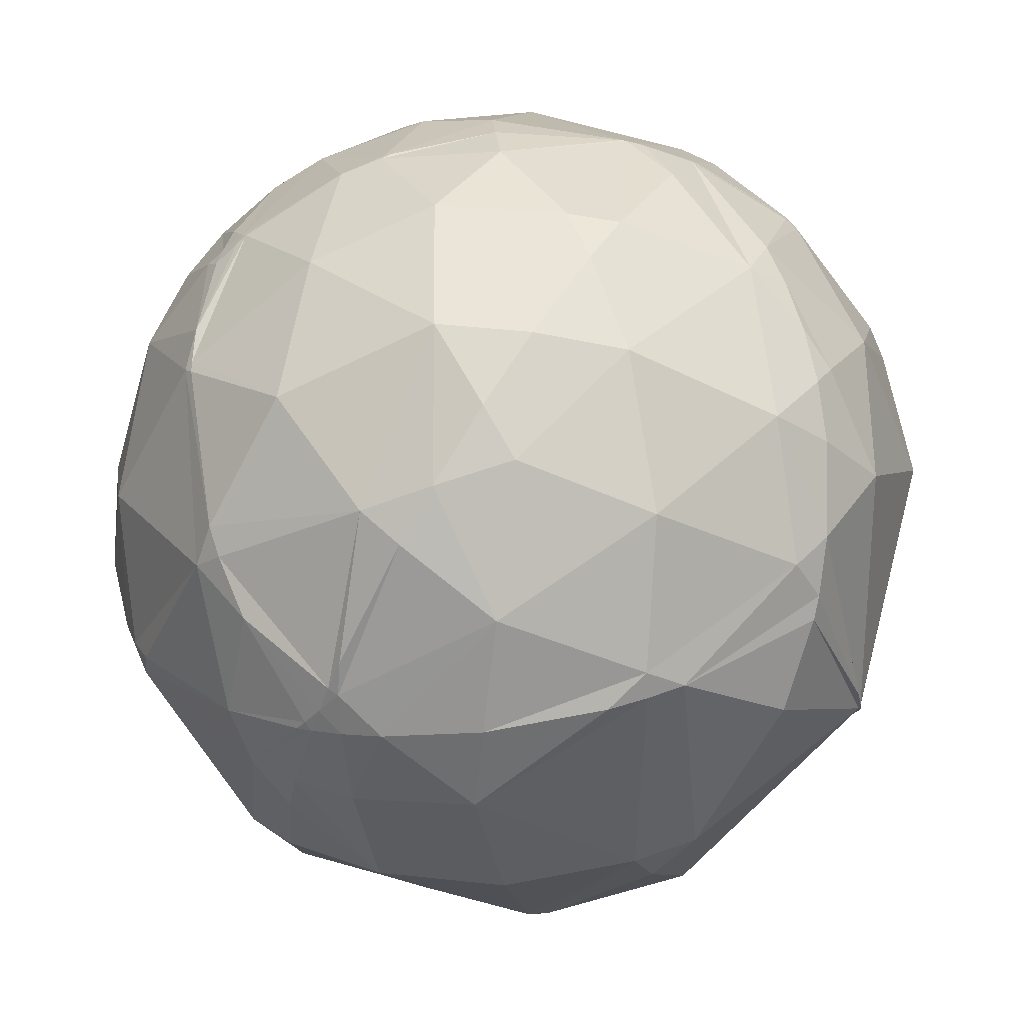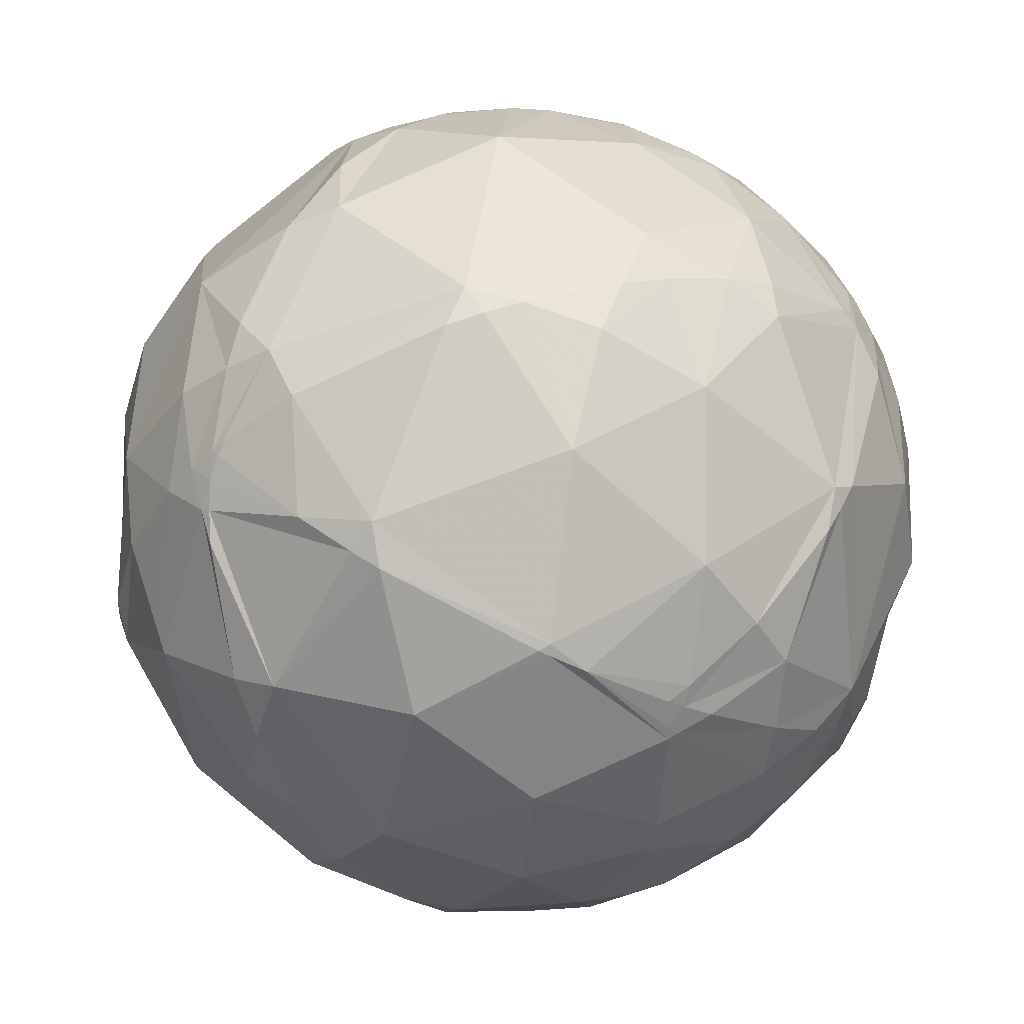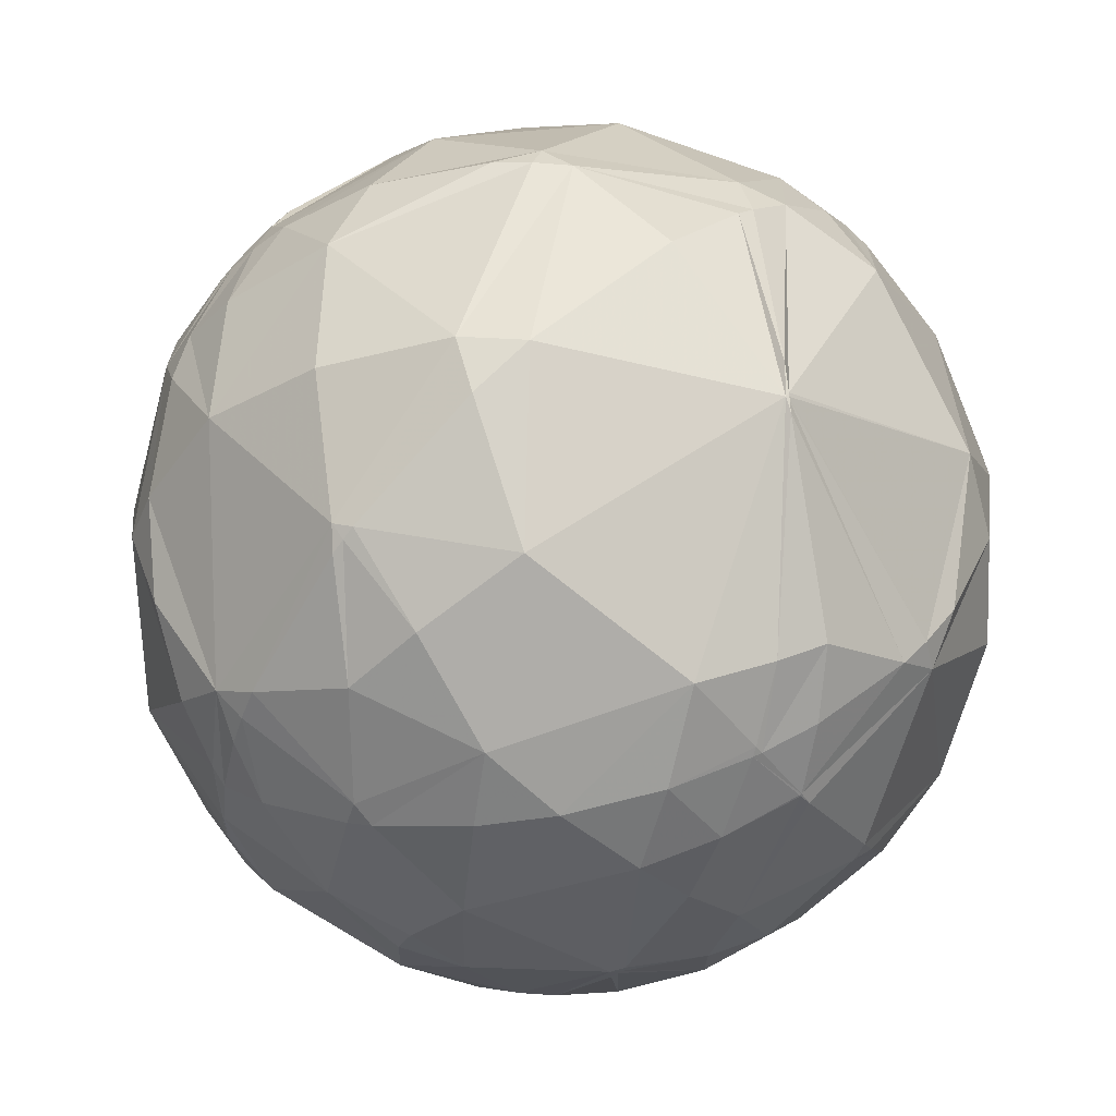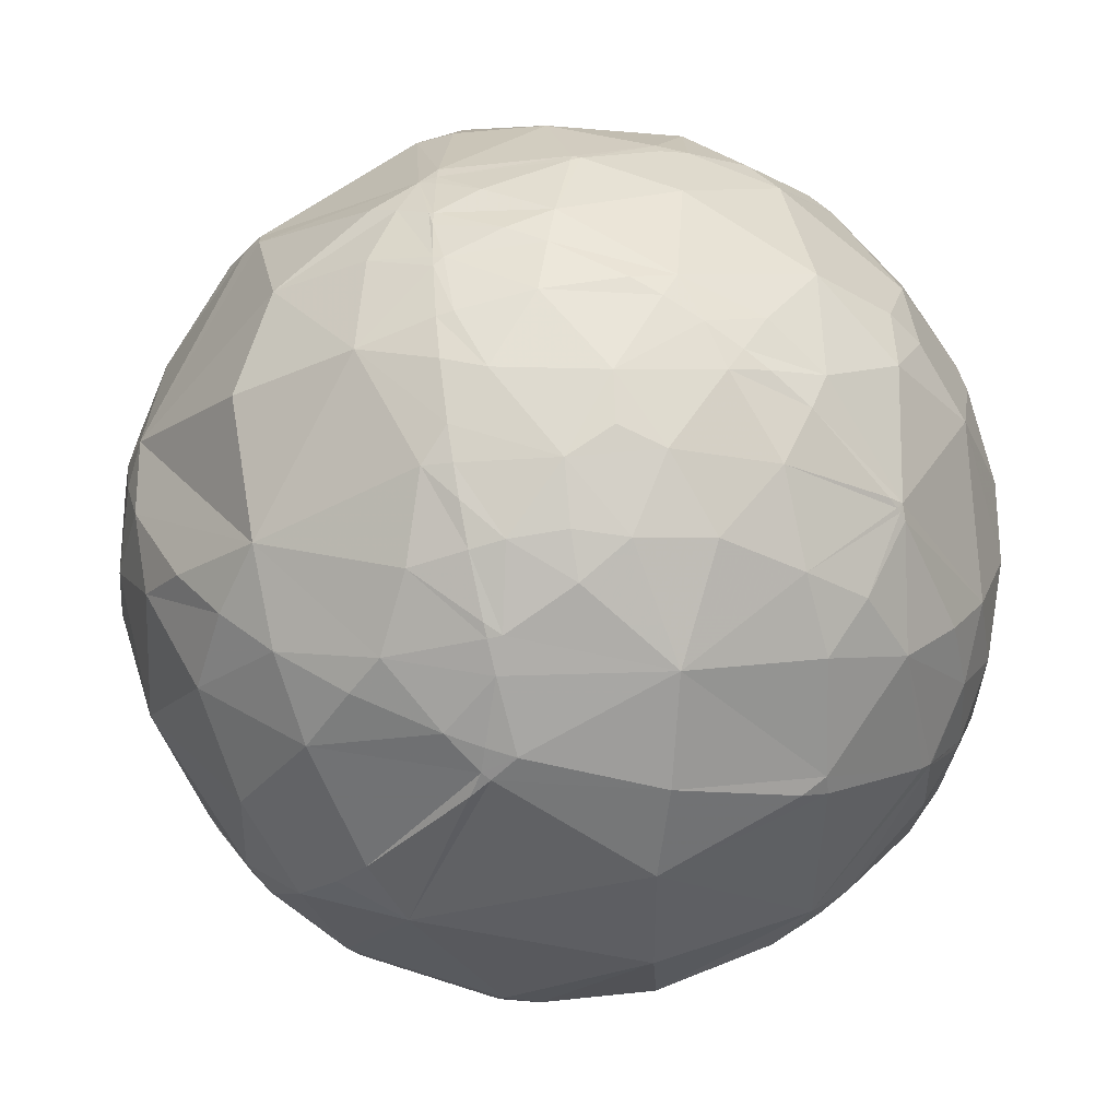
<metadata>
{"format":"obj","ext":"obj","renderer":"f3d","projection":"perspective","resolution":1024,"background":"white","views":[{"elev":73.4,"azim":66.5,"up":"+Y"},{"elev":55.7,"azim":-151.9,"up":"+Z"},{"elev":-11.2,"azim":95.9,"up":"+Y"},{"elev":-20.5,"azim":-31.1,"up":"+Z"}]}
</metadata>
<code>
v 0.6886 -0.557 -0.4643
v -0.665 -0.5973 0.4484
v -0.4447 -0.5772 -0.6849
v -0.4683 0.5772 -0.669
v 0.4447 0.5772 0.6849
v 0.665 0.5973 -0.4484
v 0.4683 -0.5772 0.669
v -0.6886 0.557 0.4643
v -0.4735 -0.7664 0.4341
v -0.2011 -0.8291 0.5217
v 0.06138 -0.935 0.3494
v 0.2721 -0.9069 0.3218
v 0.3627 -0.8886 0.2808
v -0.4231 -0.9055 0.03261
v -0.5411 -0.8125 0.217
v -0.2785 -0.9221 0.2685
v -0.0978 -0.976 0.1947
v 0.2536 -0.9502 0.1809
v -0.4175 -0.9049 -0.08232
v -0.3182 -0.9396 -0.1257
v -0.1985 -0.9784 0.05707
v -0.07595 -0.9892 -0.1253
v 0.03137 -0.9955 0.08964
v 0.2393 -0.9615 -0.135
v -0.4764 -0.83 -0.2901
v -0.5029 -0.8509 -0.152
v -0.1992 -0.9363 -0.2893
v -0.3661 -0.8801 -0.3023
v 0.09909 -0.8771 -0.4701
v 0.002889 -0.9455 -0.3257
v 0.1692 -0.924 -0.343
v -0.6553 0.3304 0.6793
v -0.2567 0.06191 0.9645
v -0.324 0.3267 0.8879
v -0.4957 0.0293 0.868
v 0.4114 0.368 0.8339
v 0.4181 0.68 0.6023
v 0.0021 0.6272 0.7788
v 0.04983 0.1187 0.9917
v 0.6004 0.4568 0.6563
v -0.8885 0.4422 0.1223
v -0.8598 0.3082 0.4071
v -0.4967 0.8203 0.2834
v -0.7231 0.6905 0.02048
v -0.7231 0.5756 0.3818
v -0.4374 0.6402 0.6315
v 0.1636 0.9843 0.06666
v 0.1124 0.905 0.4103
v -0.1937 0.9755 0.1038
v -0.2177 0.8529 0.4745
v 0.4464 0.8638 0.2337
v 0.9583 0.2638 0.11
v 0.7365 0.5348 0.4142
v -0.8582 0.4952 -0.1354
v -0.9428 0.3149 -0.1093
v -0.3449 0.8951 -0.2825
v -0.5957 0.7708 -0.2259
v -0.7453 0.61 -0.2691
v -0.493 0.8698 -0.02111
v 0.2516 0.8108 -0.5285
v 0.02626 0.9648 -0.2617
v 0.3763 0.9102 -0.1731
v 0.5554 0.7021 -0.4456
v 0.6567 0.7536 -0.0306
v -0.8449 0.3339 -0.4179
v -0.3065 0.4155 -0.8564
v -0.6186 0.2953 -0.7282
v -0.5562 0.6376 -0.533
v 0.07848 0.4838 -0.8716
v 0.1622 0.6753 -0.7195
v -0.1079 0.765 -0.635
v 0.3349 0.144 -0.9312
v 0.4026 0.5425 -0.7373
v 0.8237 0.1571 -0.5448
v -0.676 -0.6655 0.3165
v -0.3491 -0.5209 0.779
v -0.1787 -0.6957 0.6957
v -0.3833 -0.6859 0.6186
v 0.2494 -0.6607 0.708
v 0.09506 -0.7658 0.636
v -0.02842 -0.5726 0.8193
v 0.3387 -0.6278 0.7008
v 0.3937 -0.7978 0.4565
v 0.8263 -0.5596 0.06336
v 0.8386 -0.4267 0.3387
v 0.6812 -0.6422 0.3515
v 0.5099 -0.8475 0.1476
v 0.5945 -0.7713 -0.2273
v 0.3237 -0.8491 -0.4175
v 0.201 -0.722 -0.662
v -0.4902 -0.5115 -0.7057
v -0.2159 -0.8177 -0.5336
v -0.7173 -0.6042 -0.347
v -0.5444 -0.688 -0.4798
v -0.4434 -0.8074 -0.3891
v -0.5784 -0.7555 -0.3076
v -0.7246 -0.6716 -0.1545
v -0.6324 -0.7736 0.0405
v -0.7799 -0.5253 0.3403
v -0.8206 -0.5592 0.1178
v -0.678 -0.7138 0.1756
v -0.8007 -0.04422 0.5974
v -0.535 -0.2727 0.7997
v -0.6528 -0.507 0.5629
v -0.2137 -0.2375 0.9476
v 0.4568 -0.02712 0.8891
v 0.2351 -0.3774 0.8957
v 0.7315 0.1655 0.6615
v 0.645 -0.398 0.6524
v 0.8845 0.2262 0.408
v 0.9263 -0.1065 0.3613
v 0.9246 -0.3309 0.189
v 0.8314 -0.4273 -0.3552
v 0.7119 -0.3318 -0.619
v 0.982 -0.1862 -0.03278
v 0.4293 -0.3427 -0.8356
v 0.5541 -0.6172 -0.5586
v -0.04741 0.1586 -0.9862
v 0.0913 -0.2348 -0.9678
v -0.07471 -0.5051 -0.8598
v -0.4163 -0.07973 -0.9057
v -0.7454 -0.2425 -0.6209
v -0.7452 0.06205 -0.6639
v -0.7121 -0.4935 -0.4993
v -0.9681 0.09778 -0.2307
v -0.8889 -0.01438 -0.4578
v -0.9167 -0.3195 -0.2399
v -0.9798 0.1469 0.1354
v -0.8902 -0.3151 0.329
v -0.9564 -0.2776 0.09074
v 0.5849 -0.7088 -0.3944
v 0.4753 -0.8194 -0.3205
v 0.2504 -0.9533 -0.1688
v 0.2326 -0.9599 -0.1568
v 0.2222 -0.9634 -0.1498
v 0.1995 -0.9706 -0.1345
v -0.01008 -0.9999 0.006794
v -0.1051 -0.9919 0.07086
v -0.1614 -0.9809 0.1088
v -0.2391 -0.9575 0.1612
v -0.3157 -0.9247 0.2129
v -0.3748 -0.892 0.2527
v -0.5064 -0.7918 0.3415
v -0.5696 -0.7266 0.3841
v -0.5759 -0.6397 0.5091
v -0.3926 -0.6949 0.6025
v -0.3691 -0.6995 0.612
v -0.1828 -0.7189 0.6707
v -0.1107 -0.719 0.6861
v 0.0524 -0.7052 0.7071
v 0.2462 -0.6632 0.7068
v 0.3243 -0.638 0.6985
v 0.3403 -0.6322 0.6961
v 0.5355 -0.6212 0.5722
v 0.6356 -0.6757 0.3734
v 0.6563 -0.6841 0.3181
v 0.7131 -0.6939 0.1003
v 0.7324 -0.6764 -0.07732
v 0.7236 -0.6242 -0.2946
v 0.5553 -0.6202 -0.5541
v 0.5507 -0.6219 -0.5567
v 0.5201 -0.6328 -0.5736
v 0.2263 -0.691 -0.6865
v 0.1578 -0.6944 -0.7021
v -0.1444 -0.6692 -0.7289
v -0.469 -0.5139 -0.7183
v -0.4869 -0.4601 -0.7424
v -0.5504 -0.1428 -0.8226
v -0.5584 -0.02445 -0.8292
v -0.5554 0.156 -0.8168
v -0.5335 0.3353 -0.7765
v -0.4722 0.5667 -0.6752
v -0.5376 0.6225 -0.5687
v -0.5573 0.6344 -0.5356
v -0.5591 0.6355 -0.5324
v -0.5631 0.6378 -0.5255
v -0.6782 0.6911 -0.25
v -0.7269 0.6868 -0.0002839
v -0.7284 0.685 0.01546
v -0.7291 0.684 0.02355
v -0.7336 0.6688 0.1204
v -0.7101 0.595 0.3764
v -0.7042 0.5839 0.404
v -0.5226 0.632 0.5723
v -0.4437 0.6556 0.611
v -0.4207 0.6613 0.6211
v -0.05089 0.6928 0.7193
v 0.02179 0.6872 0.7262
v 0.1688 0.6644 0.7281
v 0.423 0.5864 0.6908
v 0.4859 0.6088 0.6271
v 0.5333 0.6431 0.5496
v 0.6256 0.7002 0.3439
v 0.6912 0.7187 0.07549
v 0.7014 0.7126 -0.01561
v 0.7056 0.7012 -0.1026
v -0.4139 0.6992 -0.5829
v -0.2862 0.8771 -0.3857
v -0.2165 0.9353 -0.2798
v -0.08493 0.993 -0.08211
v 0.02583 0.9963 0.08229
v 0.1393 0.9585 0.2489
v 0.2173 0.9064 0.3622
v 0.3651 0.733 0.5739
v 0.3955 0.6808 0.6166
v 0.4217 0.6288 0.6532
v -0.1655 0.6841 -0.7103
v -0.06079 0.704 -0.7076
v 0.06025 0.7168 -0.6946
v 0.189 0.7187 -0.6692
v 0.3223 0.7071 -0.6294
v 0.5154 0.6621 -0.544
v 0.6237 0.6185 -0.478
v -0.4466 -0.5763 -0.6844
v -0.5041 -0.5495 -0.6663
v -0.5765 -0.5105 -0.638
v -0.7317 -0.4015 -0.5508
v -0.8464 -0.2858 -0.4493
v -0.9199 -0.1783 -0.3493
v -0.9687 -0.06551 -0.2394
v -0.9912 0.1253 -0.04279
v -0.9767 0.2093 0.04813
v -0.9499 0.2837 0.131
v -0.8868 0.3877 0.2514
v -0.7701 0.5027 0.3928
v -0.7192 0.5383 0.4393
v 0.6831 -0.5481 -0.4826
v 0.64 -0.4845 -0.5963
v 0.5294 -0.344 -0.7755
v 0.4861 -0.2934 -0.8232
v 0.4137 -0.2126 -0.8852
v 0.233 -0.02431 -0.9722
v 0.04385 0.1573 -0.9866
v -0.0248 0.2199 -0.9752
v -0.2667 0.4261 -0.8645
v -0.2929 0.4469 -0.8453
v 0.6991 -0.5377 -0.4714
v 0.7688 -0.3745 -0.5184
v 0.8228 0.1234 -0.5548
v 0.82 0.1483 -0.5529
v 0.8188 0.1574 -0.5521
v 0.8176 0.1664 -0.5513
v 0.8063 0.2331 -0.5437
v 0.6016 -0.501 0.6221
v 0.6618 -0.4586 0.593
v 0.7178 -0.4134 0.5603
v 0.9177 -0.1675 0.3601
v 0.9309 -0.1412 0.337
v 0.9416 -0.1174 0.3157
v 0.9876 0.1401 0.07137
v 0.9674 0.2497 -0.04113
v 0.8093 0.4948 -0.3165
v 0.4828 -0.5364 0.6923
v 0.5202 -0.4014 0.7538
v 0.5527 -0.1906 0.8113
v 0.5579 0.03725 0.8291
v 0.5256 0.3081 0.793
v 0.501 0.4118 0.7612
v -0.6326 -0.5462 0.5491
v -0.6232 -0.5322 0.5731
v -0.6105 -0.514 0.6026
v -0.4848 -0.3498 0.8016
v -0.4118 -0.2625 0.8726
v -0.3137 -0.1508 0.9375
v -0.2405 -0.07059 0.9681
v -0.08175 0.09566 0.9921
v -0.01875 0.159 0.9871
v 0.04191 0.2187 0.9749
v 0.2984 0.4557 0.8386
v 0.4231 0.5601 0.7122
v -0.6709 -0.5876 0.4524
v -0.709 -0.5184 0.4781
v -0.7385 -0.4545 0.498
v -0.8256 -0.09261 0.5567
v -0.8288 -0.02569 0.5589
v -0.8283 0.04447 0.5585
v -0.7849 0.3222 0.5293
v -0.714 0.5084 0.4814
v -0.6743 -0.6136 0.4109
v -0.6915 -0.6475 0.3204
v -0.695 -0.6557 0.2949
v -0.7052 -0.6893 0.1662
v -0.7046 -0.7064 0.06795
v -0.6914 -0.7186 -0.07455
v -0.6775 -0.719 -0.155
v -0.661 -0.7152 -0.2271
v -0.6326 -0.7036 -0.3237
v -0.5807 -0.6746 -0.4558
v -0.5674 -0.6661 -0.484
v -0.5336 -0.6434 -0.5489
v -0.4455 -0.5778 -0.6838
f 288 289 94
f 1 131 160
f 85 84 112
f 283 282 100
f 283 284 98
f 134 135 30 31
f 286 287 96
f 184 8 278 32 46
f 49 50 48
f 113 74 115
f 131 132 89 161 160
f 3 291 214
f 256 255 109 108
f 132 133 89
f 261 262 103 104
f 84 85 86
f 96 95 25
f 135 134 24
f 135 136 22 30
f 138 137 23
f 2 144 9 145
f 205 206 37
f 228 227 117
f 65 54 58
f 133 134 31 89
f 143 142 16 9
f 136 137 22
f 165 164 90 92
f 138 139 21
f 147 146 9 10
f 280 279 271 272 99
f 197 198 71
f 270 5 190
f 11 12 83
f 137 138 21 22
f 179 178 58 54
f 160 161 117
f 139 140 21
f 140 141 14 21
f 289 288 93 124
f 141 142 15 14
f 142 143 15
f 204 203 48
f 80 11 83
f 285 286 96 26
f 195 196 64
f 272 271 104
f 143 144 75 15
f 94 92 95
f 134 133 24
f 198 197 68 56
f 144 2 279 75
f 93 97 127
f 132 131 88
f 144 143 9
f 282 283 98 101
f 142 141 16
f 141 140 16
f 52 53 110
f 162 161 89 90
f 140 139 17 16
f 108 110 53
f 1 160 117 227
f 10 16 11
f 137 136 24 23
f 139 138 23 17
f 223 222 128
f 43 50 49
f 136 135 24
f 291 3 165 92
f 133 132 88 24
f 274 273 104 102
f 287 288 94 96
f 148 147 10
f 131 1 159 88
f 279 280 75
f 280 281 75
f 284 285 26 98
f 244 245 109
f 129 130 100
f 281 282 101 75
f 4 197 71 207
f 153 7 253 82
f 31 29 89
f 289 290 94
f 279 2 271
f 290 291 92 94
f 291 290 215 214
f 261 260 78 76
f 290 289 124 216 215
f 194 195 64
f 288 287 93
f 287 286 97 93
f 286 285 97
f 276 277 42
f 285 284 97
f 284 283 100 97
f 38 46 34
f 282 281 100
f 55 41 54
f 10 11 80
f 281 280 99 100
f 189 188 38
f 28 26 25
f 164 163 90
f 163 162 90
f 23 11 17
f 161 162 117
f 156 157 84 86
f 162 163 116 117
f 163 164 120 116
f 164 165 120
f 165 3 166 120
f 198 199 61 71
f 199 200 61
f 200 201 47 61
f 201 202 47
f 202 203 51 47
f 192 193 51 37
f 273 272 104
f 203 204 37 51
f 204 205 37
f 201 200 49
f 206 5 191 37
f 5 206 190
f 206 205 189 190
f 149 150 81 77
f 205 204 48 188 189
f 252 251 74
f 203 202 48
f 275 274 102
f 202 201 49 48
f 200 199 56 49
f 199 198 56
f 129 128 130
f 197 4 173 68
f 118 121 66
f 191 192 37
f 193 194 64 51
f 9 16 10
f 196 6 213 63 64
f 224 223 128 42
f 6 196 252
f 196 195 52 251 252
f 44 43 59
f 195 194 53 52
f 194 193 53
f 264 263 105
f 20 28 27
f 193 192 53
f 221 222 55 125
f 192 191 40 53
f 172 171 67 174 173
f 191 5 258 40
f 167 166 91
f 222 223 41 55
f 213 212 63
f 212 211 60 63
f 211 210 60
f 240 241 74
f 210 209 71 60
f 209 208 71
f 208 207 71
f 4 207 236
f 236 235 66
f 180 179 54 41
f 207 208 69 235 236
f 14 20 21
f 208 209 70 69
f 209 210 70
f 210 211 73 70
f 178 179 44
f 211 212 73
f 212 213 243 242 73
f 213 6 243
f 244 7 154
f 4 236 66 172
f 235 234 118 66
f 234 233 118
f 233 232 119 118
f 61 60 71
f 232 231 116 119
f 220 221 125
f 231 230 116
f 230 229 116
f 246 245 86 85
f 229 228 117 116
f 265 264 105
f 1 227 237
f 227 228 114 238 237
f 228 229 114
f 232 233 72
f 229 230 240 239 114
f 230 231 72 241 240
f 231 232 72
f 233 234 69 72
f 234 235 69
f 43 49 59
f 166 167 121 120
f 167 168 121
f 73 72 69
f 168 169 121
f 169 170 121
f 170 171 66 121
f 171 172 66
f 154 7 153 83
f 4 172 173
f 276 275 102
f 171 170 67
f 262 263 103
f 170 169 123 67
f 169 168 122 123
f 249 250 52 111
f 168 167 91 122
f 166 3 214 91
f 6 252 74 243
f 182 183 184 185 43
f 251 250 115 74
f 250 249 115
f 223 224 41
f 249 248 112 115
f 260 259 145 146 78
f 62 60 61
f 248 247 85 112
f 247 246 85
f 157 158 84
f 245 244 154 155 86
f 7 244 109 253
f 245 246 109
f 266 267 34 33
f 56 68 57
f 246 247 111 109
f 87 24 88
f 247 248 111
f 248 249 111
f 250 251 52
f 100 99 129
f 155 156 86
f 130 128 127
f 158 159 113 84
f 239 240 74
f 269 268 39 36
f 159 1 237 113
f 159 158 88
f 158 157 87 88
f 157 156 87
f 156 155 83 87
f 155 154 83
f 237 238 113
f 225 226 45
f 238 239 74 113
f 107 106 39
f 120 119 116
f 241 242 74
f 214 215 91
f 242 243 74
f 177 176 58
f 75 101 15
f 242 241 72 73
f 239 238 114
f 5 270 36 258
f 185 184 46
f 25 26 96
f 270 269 36
f 268 267 39
f 267 266 39
f 266 265 105 39
f 263 262 76 105
f 262 261 76
f 259 2 145
f 2 259 104 271
f 263 264 35 103
f 14 19 20
f 54 65 55
f 259 260 104
f 12 13 83
f 260 261 104
f 264 265 33 35
f 65 67 123
f 265 266 33
f 267 268 38 34
f 29 31 30
f 268 269 38
f 218 217 124 127
f 269 270 190 189 38
f 146 147 78
f 147 148 77 78
f 148 149 77
f 87 18 24
f 150 151 79 81
f 151 152 82 79
f 152 153 82
f 153 152 80 83
f 18 12 11
f 84 113 115
f 152 151 80
f 151 150 80
f 100 130 127
f 150 149 80
f 53 40 108
f 149 148 10 80
f 146 145 9
f 253 254 107 82
f 254 255 106 107
f 255 256 106
f 256 257 36 106
f 257 258 36
f 258 257 108 40
f 257 256 108
f 255 254 109
f 108 111 110
f 254 253 109
f 222 221 128
f 215 216 91
f 216 217 122 91
f 217 218 122
f 218 219 126 122
f 219 220 125 126
f 36 39 106
f 224 225 45 41
f 226 8 183 45
f 8 226 278
f 226 225 42 277 278
f 225 224 42
f 221 220 127 128
f 220 219 127
f 177 178 44 57
f 219 218 127
f 105 76 81
f 217 216 124
f 183 182 45
f 13 87 83
f 182 181 45
f 19 26 20
f 181 180 41 45
f 178 177 58
f 176 175 65 58
f 175 174 67 65
f 173 174 68
f 126 125 65
f 174 175 68
f 175 176 68
f 176 177 57 68
f 179 180 44
f 180 181 44
f 181 182 43 44
f 183 8 184
f 22 20 27
f 185 186 50 43
f 186 187 50
f 187 188 48 50
f 188 187 38
f 187 186 46 38
f 186 185 46
f 278 277 32
f 277 276 102 32
f 272 273 129 99
f 273 274 129
f 274 275 128 129
f 275 276 42 128
f 14 15 98
f 98 15 101
f 14 98 26
f 11 23 18
f 17 11 16
f 87 13 18
f 18 23 24
f 18 13 12
f 81 76 77
f 14 26 19
f 21 20 22
f 34 35 33
f 35 34 32
f 34 46 32
f 35 32 102
f 55 65 125
f 56 57 59
f 56 59 49
f 59 57 44
f 60 62 63
f 79 82 107
f 62 61 47
f 62 64 63
f 64 62 51
f 69 70 73
f 81 79 107
f 29 92 90
f 92 29 30
f 29 90 89
f 119 120 121
f 95 92 28
f 124 93 127
f 94 95 96
f 97 100 127
f 103 102 104
f 102 103 35
f 105 81 107
f 107 39 105
f 108 109 111
f 52 110 111
f 115 112 84
f 118 119 121
f 123 122 126
f 123 126 65
f 20 26 28
f 28 25 95
f 27 28 92
f 27 30 22
f 30 27 92
f 47 51 62
f 78 77 76

</code>
